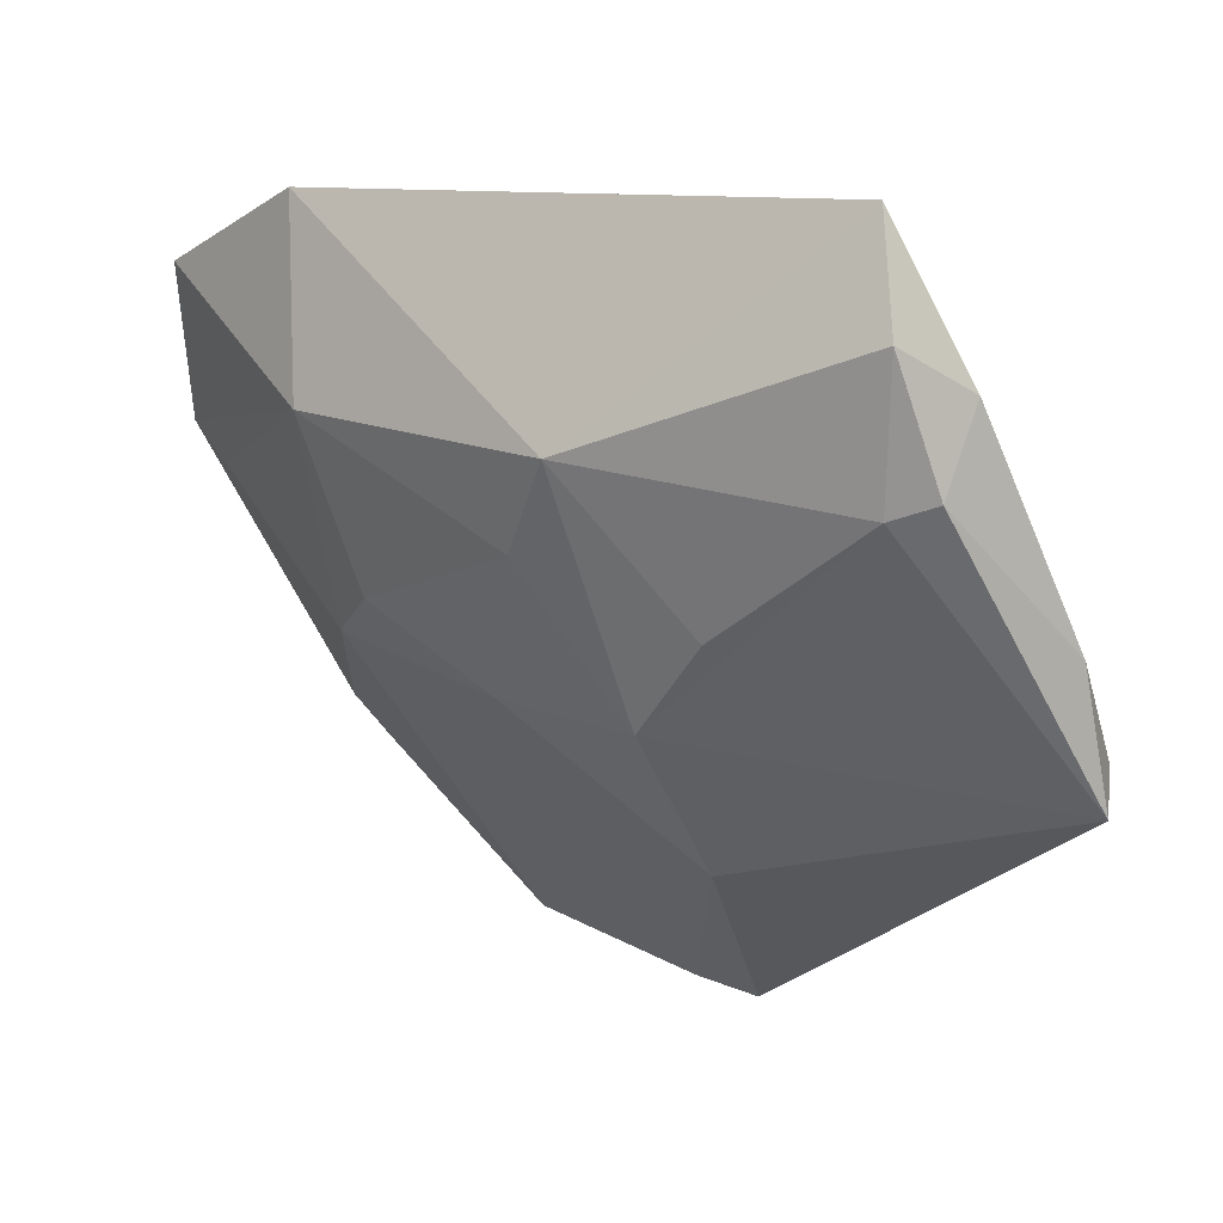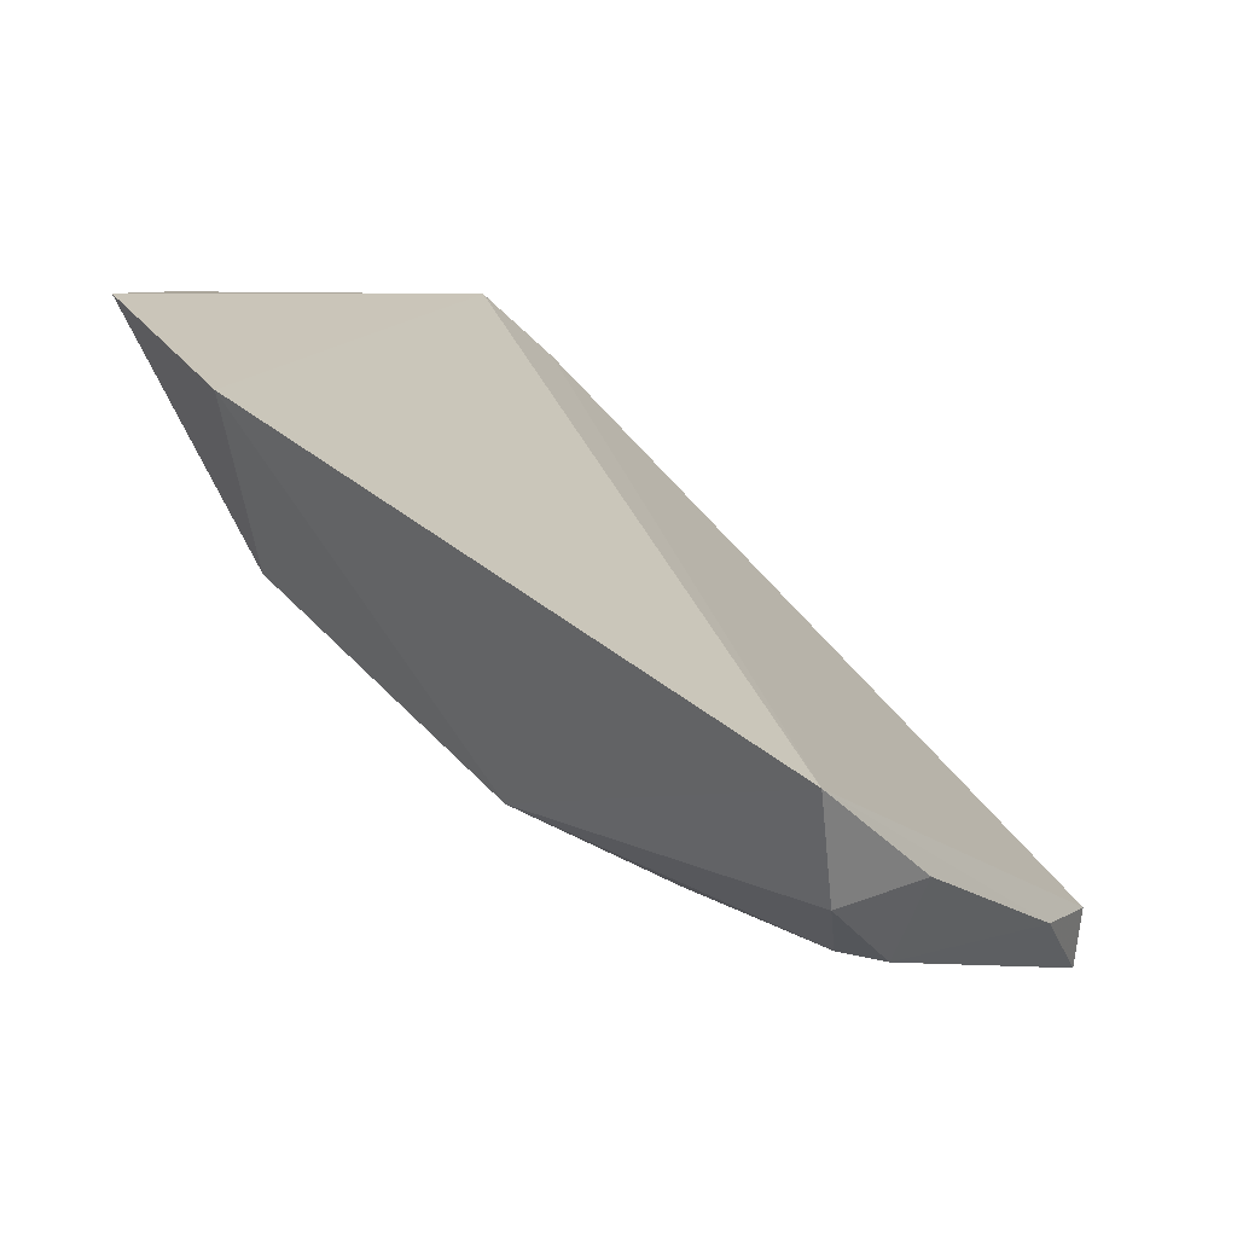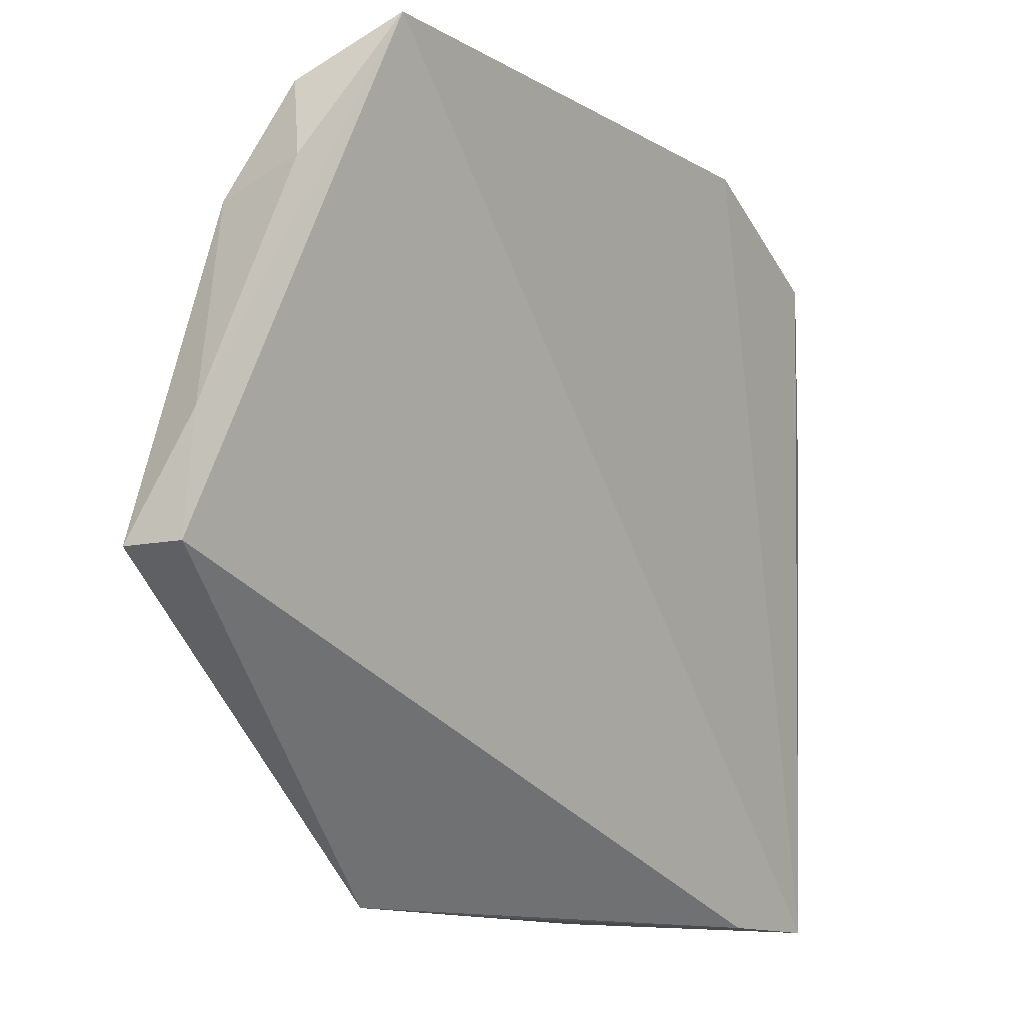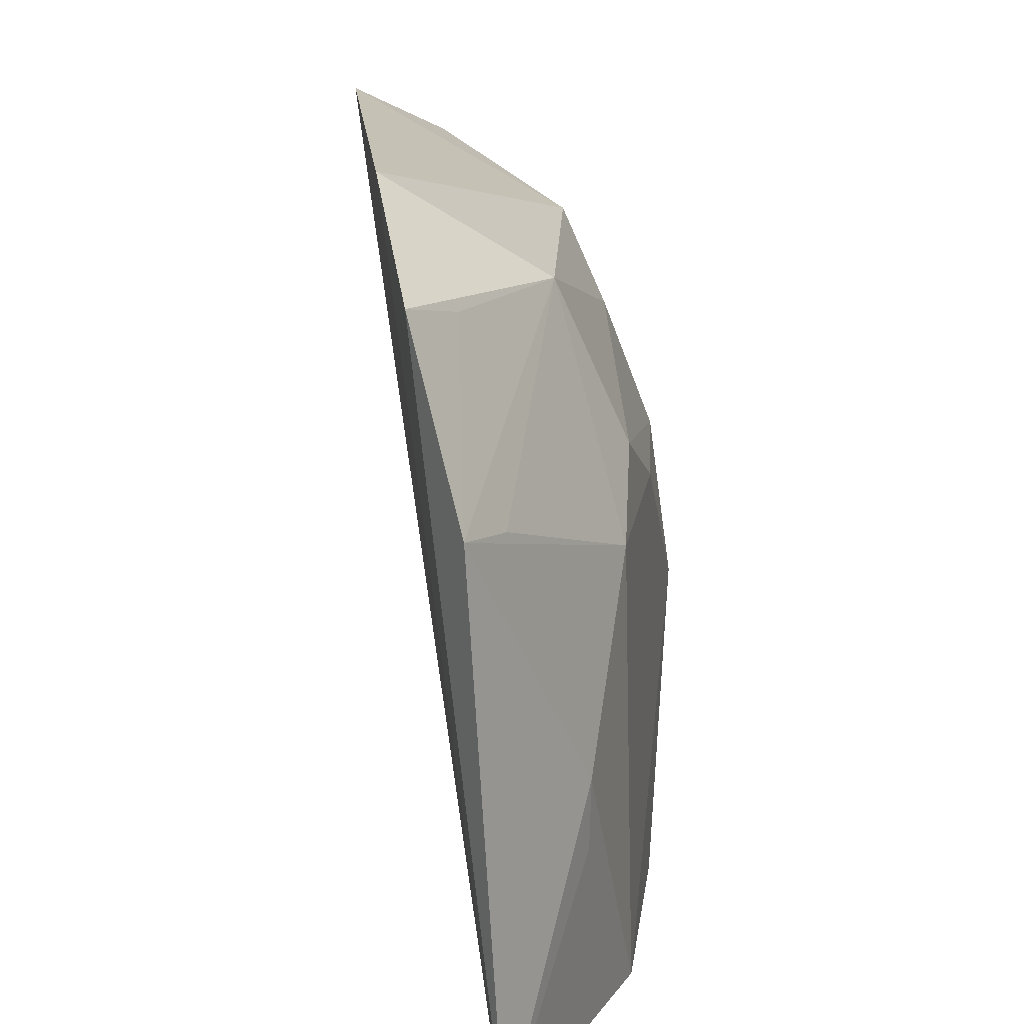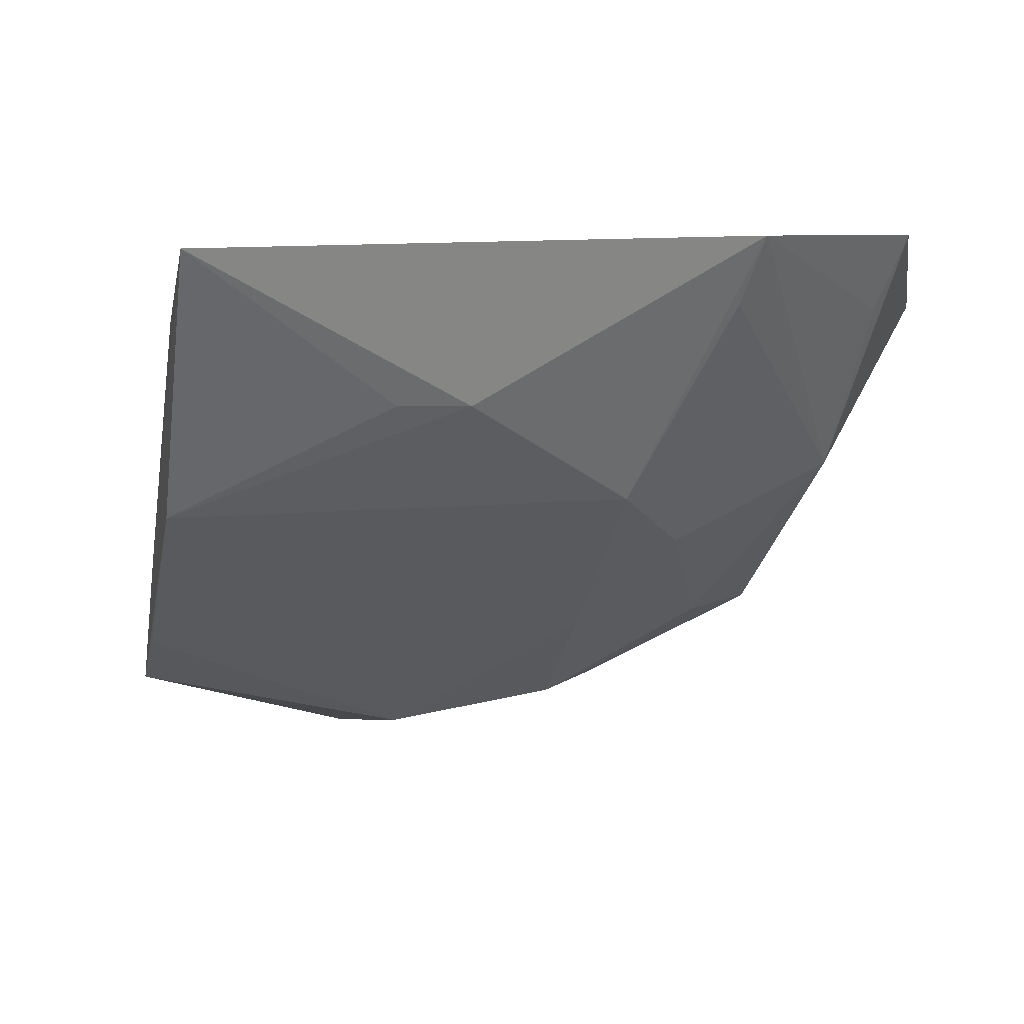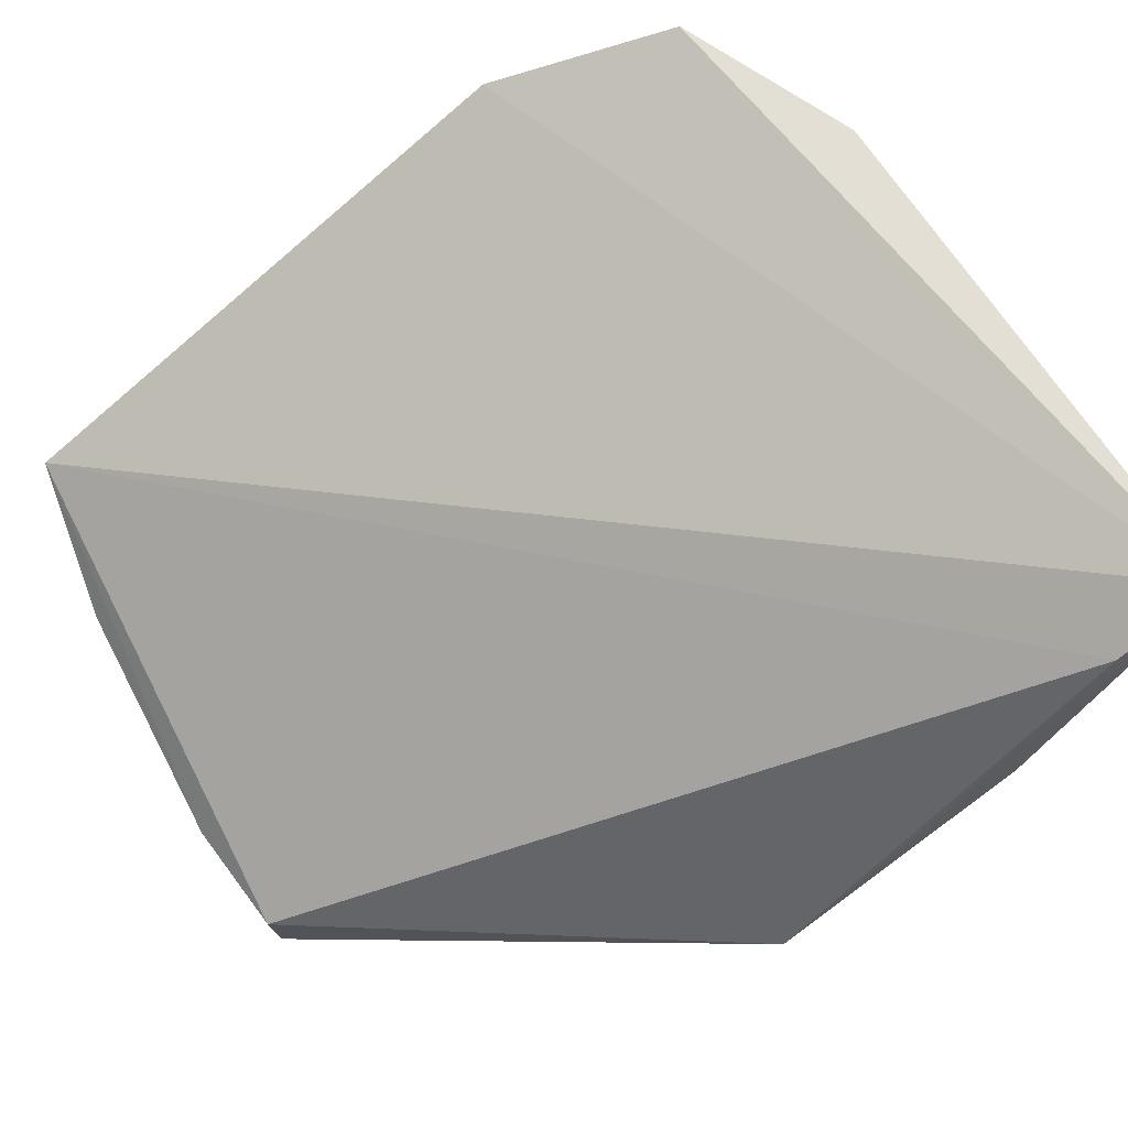
<metadata>
{"format":"obj","ext":"obj","renderer":"f3d","projection":"perspective","resolution":1024,"background":"white","views":[{"elev":-43.2,"azim":25.2,"up":"+Y"},{"elev":8.1,"azim":32.0,"up":"+Y"},{"elev":-13.8,"azim":97.5,"up":"+Z"},{"elev":19.8,"azim":-122.2,"up":"+Z"},{"elev":5.4,"azim":-104.4,"up":"+Y"},{"elev":64.0,"azim":151.9,"up":"+Y"}]}
</metadata>
<code>
v 0.005801 -0.1448 0.007225
v 0.007212 -0.136 0.007539
v 0.007231 -0.1058 0.0851
v -0.1044 -0.05174 0.0777
v -0.1242 -0.05468 -0.03782
v -0.04504 -0.1157 0.07222
v 0.01038 -0.1201 0.06265
v -0.06182 -0.1235 -0.03757
v -0.1101 -0.06497 -0.03783
v -0.07674 -0.0631 0.08982
v 0.01018 -0.1338 0.02597
v 0.003086 -0.1326 0.05886
v -0.05063 -0.1348 0.006367
v -0.07978 -0.1038 -0.03793
v -0.08371 -0.08873 0.07243
v 0.004189 -0.1222 0.07659
v -0.04968 -0.1308 0.03403
v -0.09924 -0.09386 -0.03765
v -0.1119 -0.07724 0.005742
v -0.004665 -0.1323 0.05881
v -0.05663 -0.1162 0.05881
v -0.07207 -0.1164 -0.03736
v -0.1182 -0.05227 0.04911
v -0.1117 -0.07709 -0.005433
v -0.08652 -0.1007 0.04564
v -0.03455 -0.1304 0.04605
v -0.09889 -0.0633 0.07442
v -0.09738 -0.09278 0.03405
v -0.07124 -0.1157 0.03348
v -0.1125 -0.06242 0.04687
f 8 2 1
f 9 5 3
f 9 3 2
f 9 2 8
f 10 5 4
f 10 3 5
f 10 6 3
f 11 1 2
f 11 2 3
f 11 3 7
f 12 11 7
f 12 1 11
f 13 8 1
f 14 9 8
f 14 5 9
f 15 10 4
f 15 6 10
f 16 12 7
f 16 7 3
f 16 3 6
f 17 13 1
f 18 5 14
f 18 14 8
f 20 16 6
f 20 12 16
f 20 17 1
f 20 1 12
f 21 17 6
f 21 6 15
f 22 18 8
f 22 8 13
f 22 13 18
f 23 4 5
f 23 5 19
f 24 19 5
f 24 5 18
f 24 18 19
f 25 21 15
f 25 17 21
f 26 20 6
f 26 6 17
f 26 17 20
f 27 23 15
f 27 15 4
f 27 4 23
f 28 23 19
f 28 19 18
f 28 18 13
f 28 25 15
f 29 13 17
f 29 17 25
f 29 28 13
f 29 25 28
f 30 28 15
f 30 15 23
f 30 23 28

</code>
